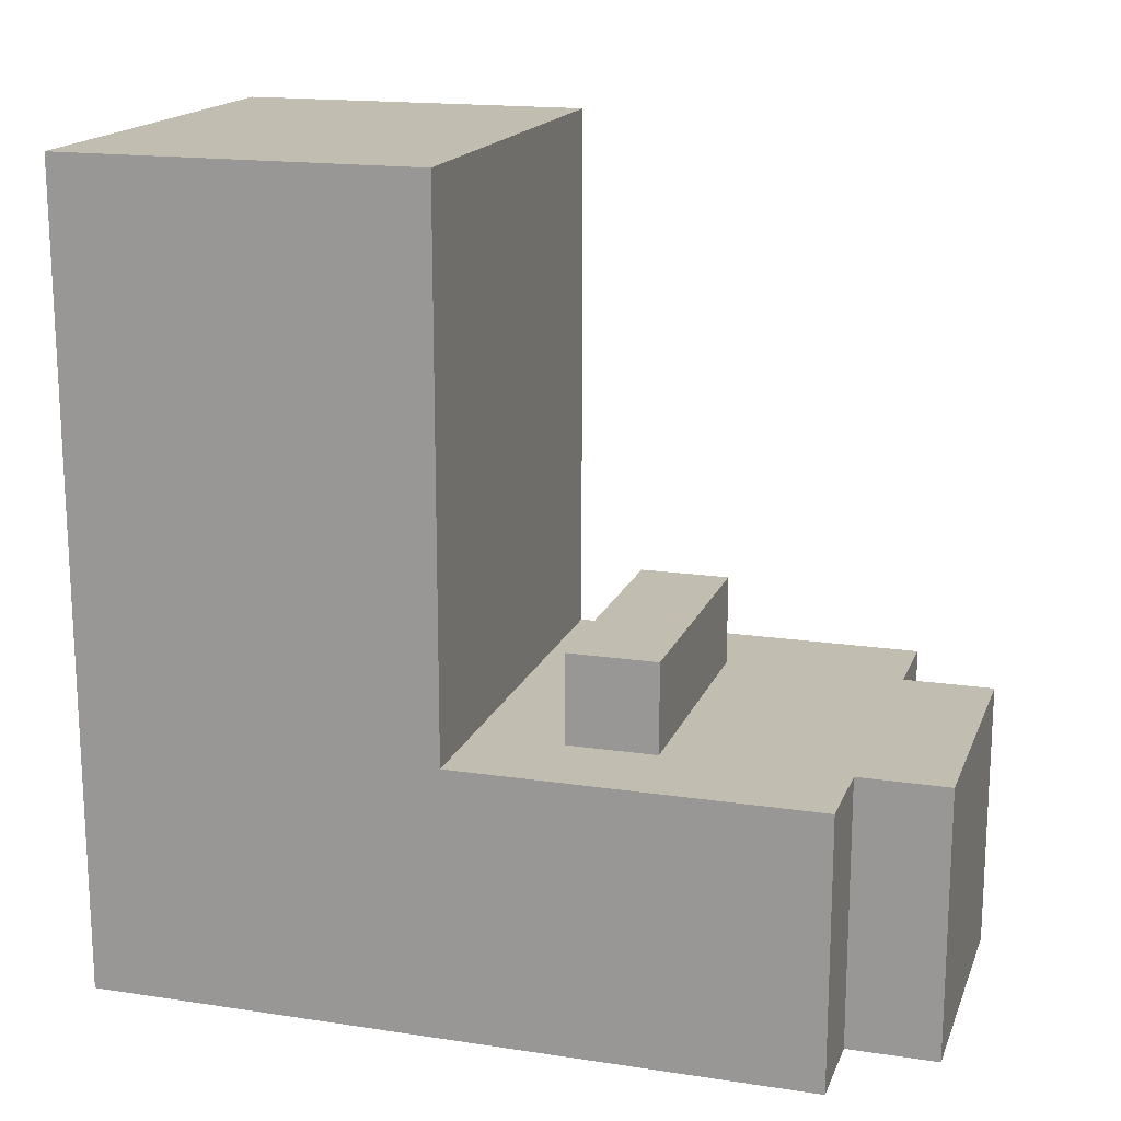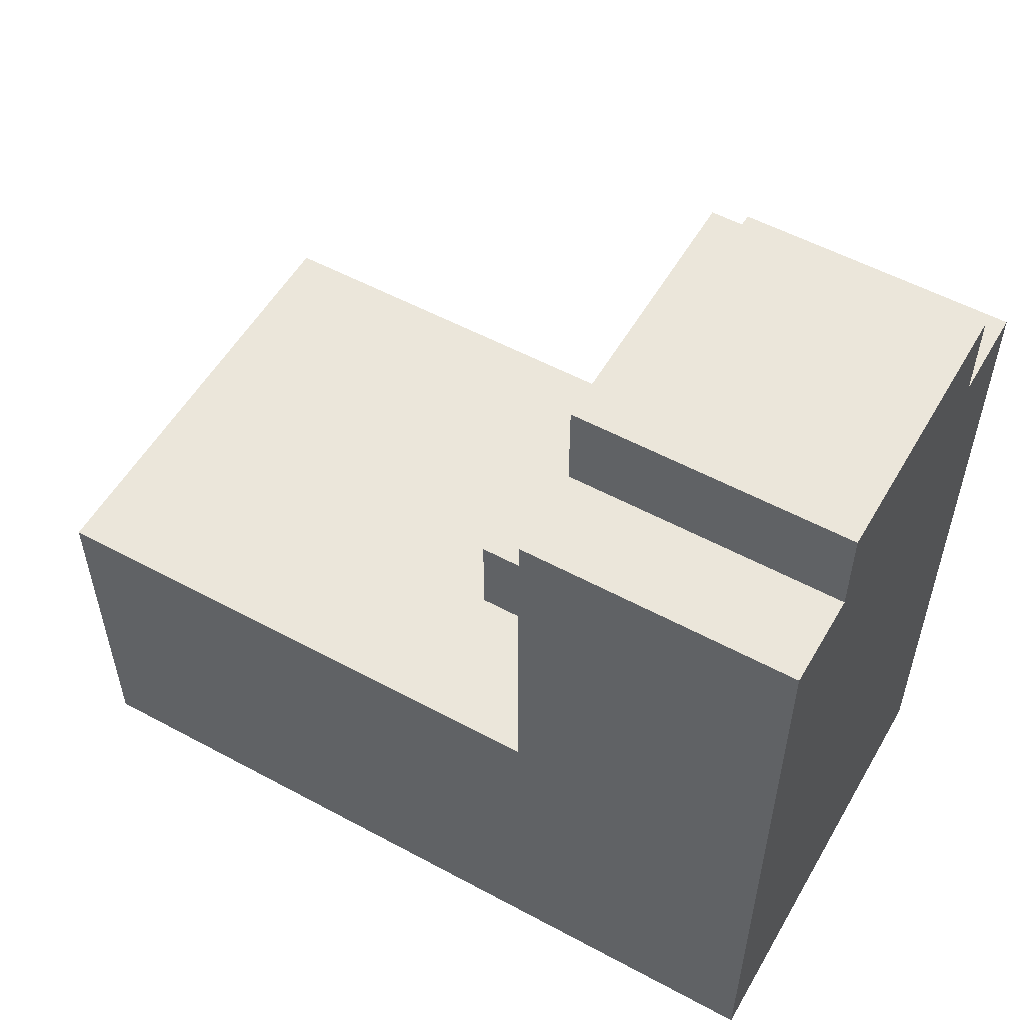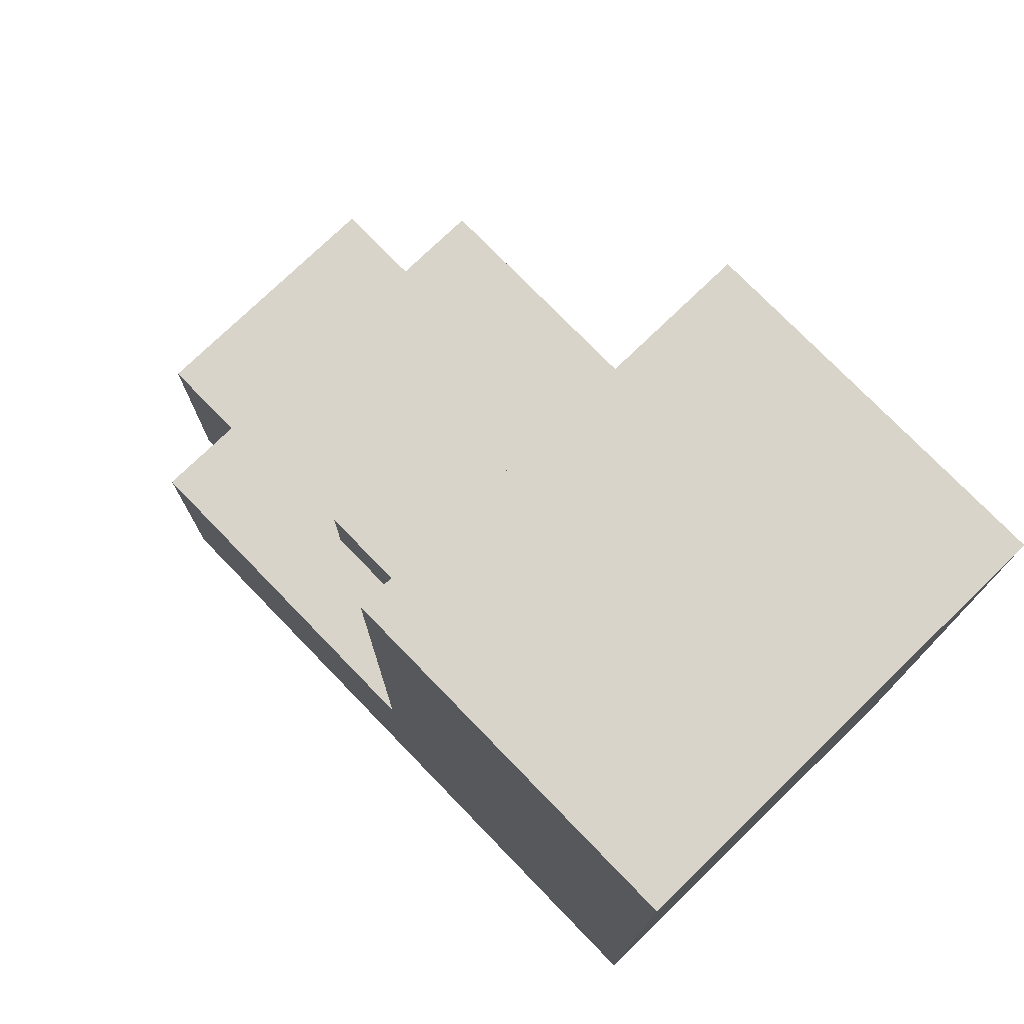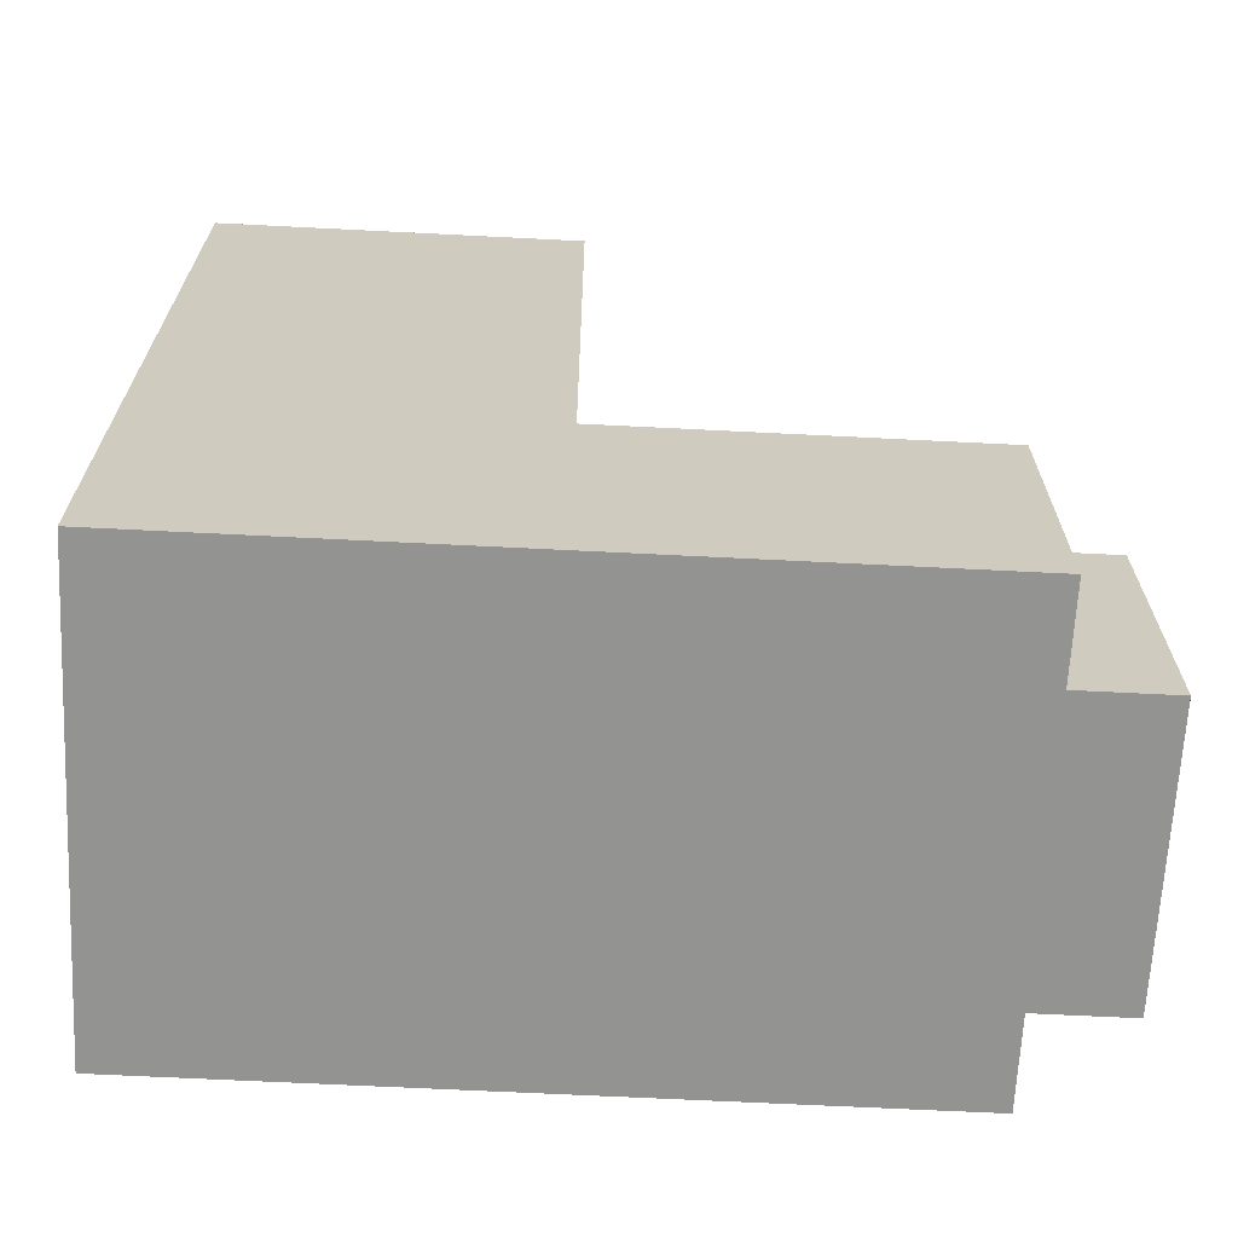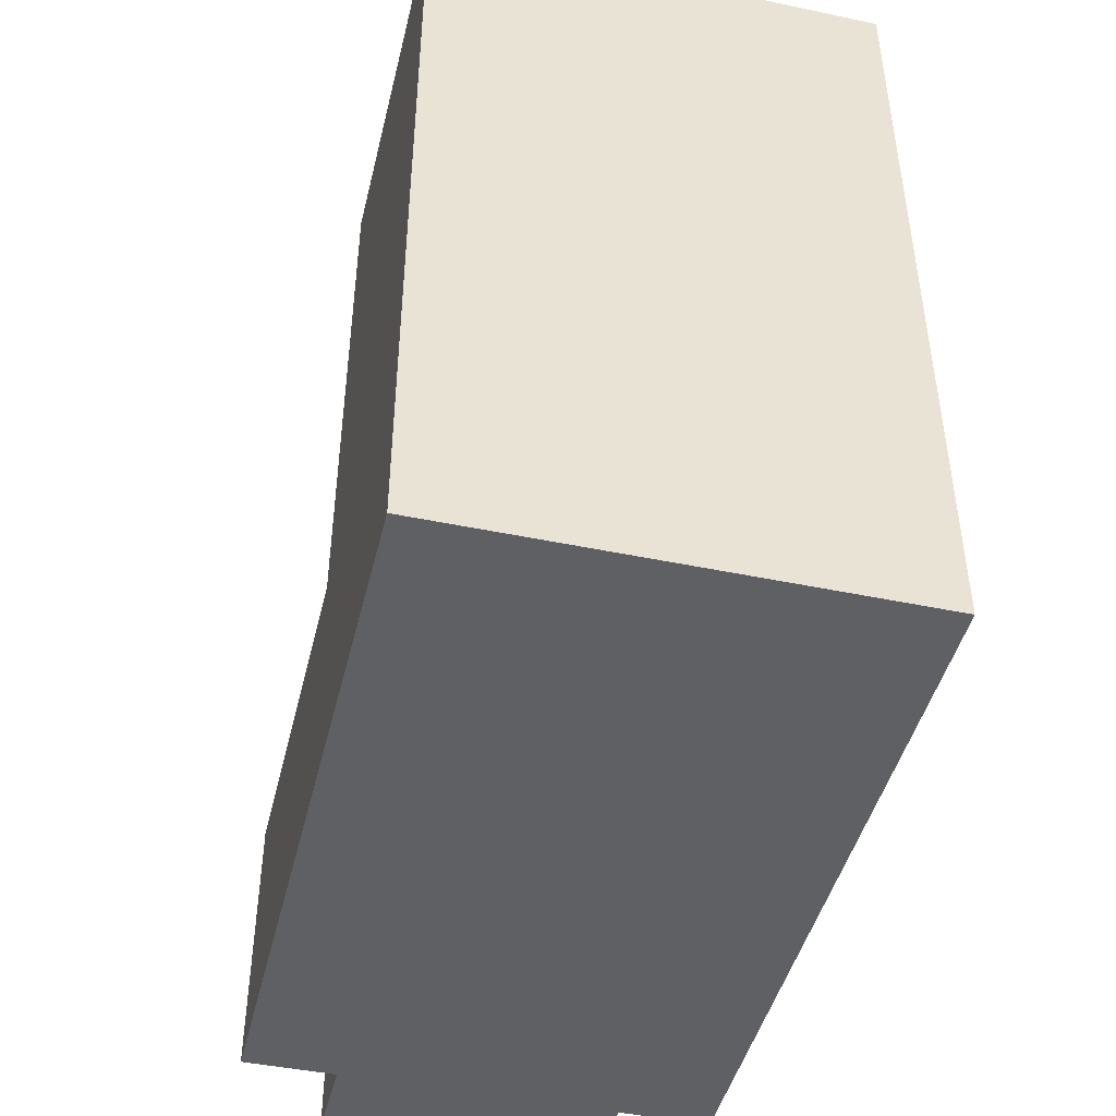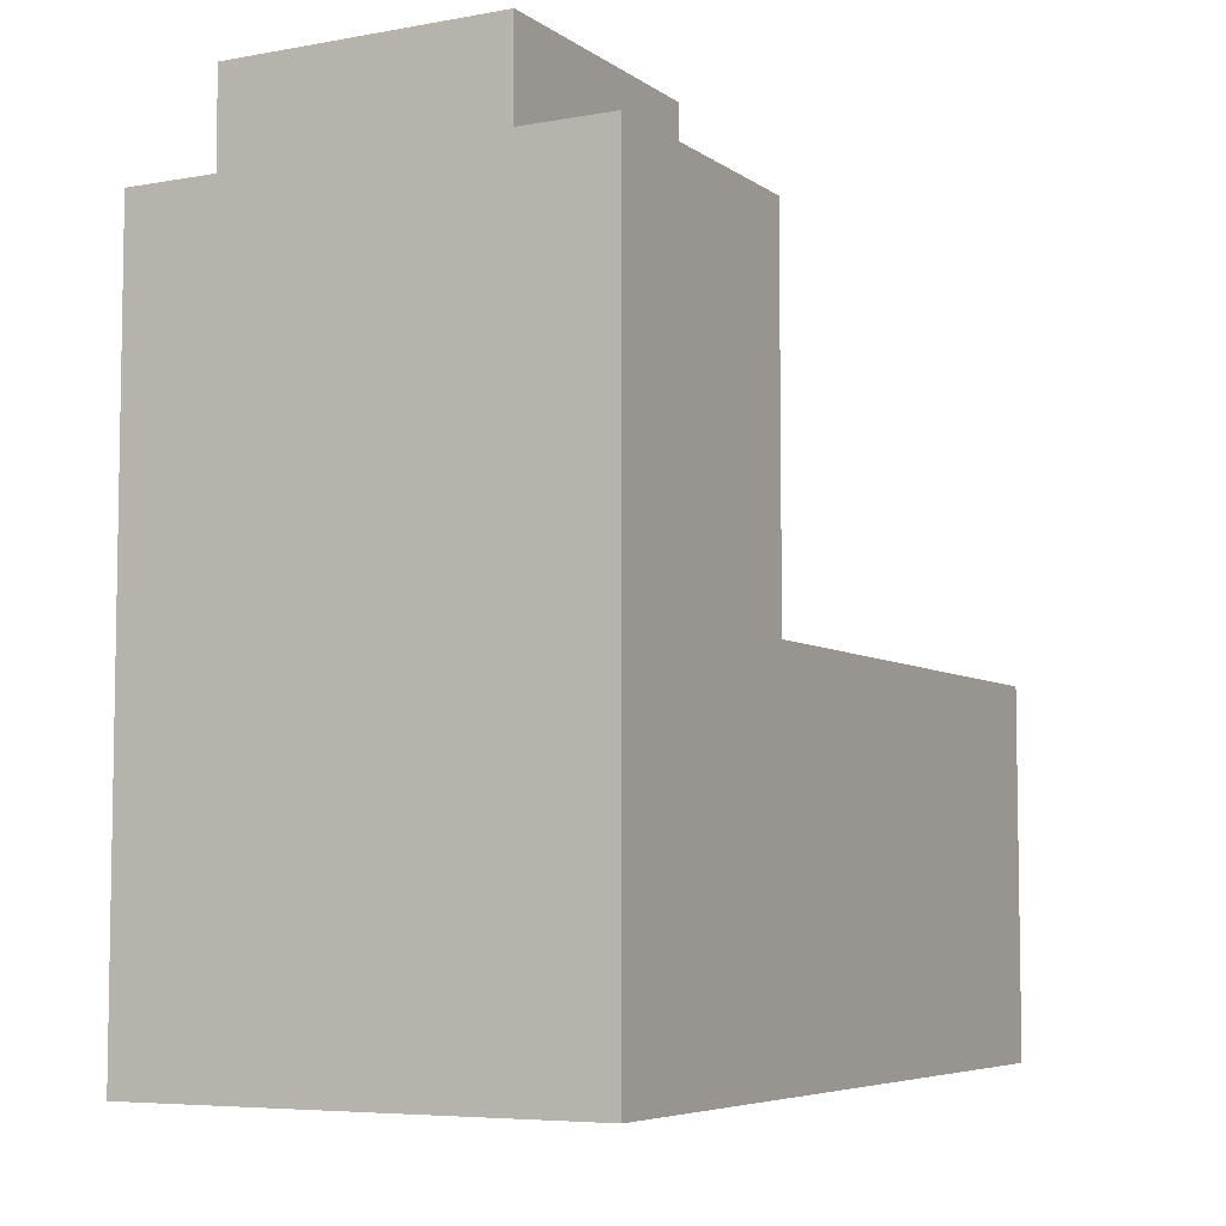
<metadata>
{"format":"obj","ext":"obj","renderer":"f3d","projection":"perspective","resolution":1024,"background":"white","views":[{"elev":16.9,"azim":-73.1,"up":"+Y"},{"elev":54.7,"azim":-60.3,"up":"+Z"},{"elev":75.5,"azim":135.9,"up":"+Y"},{"elev":-66.7,"azim":-92.9,"up":"+Y"},{"elev":-45.3,"azim":166.4,"up":"+Y"},{"elev":-6.1,"azim":28.3,"up":"+Z"}]}
</metadata>
<code>
o
v 3.6 3.9 -0.3
v 3.6 3.9 -1.1
v 3.6 4 -0.3
v 3.6 4 -1.1
v 3.6 4.2 -0.3
v 3.6 4.2 -0.7
v 3.6 4.2 -1.1
v 3.6 4.4 -0.7
v 3.6 4.4 -1.1
v 3.6 4.8 -0.7
v 3.6 4.8 -1.1
v 3.7 3.9 -0.2
v 3.7 3.9 -0.3
v 3.7 4 -0.2
v 3.7 4 -0.3
v 3.7 4.2 -0.2
v 3.7 4.2 -0.3
v 3.7 4.2 -0.5
v 3.7 4.2 -0.6
v 3.7 4.3 -0.5
v 3.7 4.3 -0.6
v 4 3.9 -0.2
v 4 3.9 -0.3
v 4 4 -0.2
v 4 4 -0.3
v 4 4.2 -0.2
v 4 4.2 -0.3
v 4 4.2 -0.5
v 4 4.2 -0.6
v 4 4.3 -0.5
v 4 4.3 -0.6
v 4.1 3.9 -0.3
v 4.1 3.9 -1.1
v 4.1 4 -0.3
v 4.1 4 -1.1
v 4.1 4.2 -0.3
v 4.1 4.2 -0.7
v 4.1 4.2 -1.1
v 4.1 4.4 -0.7
v 4.1 4.4 -1.1
v 4.1 4.8 -0.7
v 4.1 4.8 -1.1
v 3.7 3.9 -0.2
v 3.7 4 -0.2
v 3.7 4.2 -0.2
v 4 3.9 -0.2
v 4 4 -0.2
v 4 4.2 -0.2
v 3.6 3.9 -0.3
v 3.6 4 -0.3
v 3.6 4.2 -0.3
v 3.7 3.9 -0.3
v 3.7 4 -0.3
v 3.7 4.2 -0.3
v 4 3.9 -0.3
v 4 4 -0.3
v 4 4.2 -0.3
v 4.1 3.9 -0.3
v 4.1 4 -0.3
v 4.1 4.2 -0.3
v 3.7 4.2 -0.5
v 3.7 4.3 -0.5
v 4 4.2 -0.5
v 4 4.3 -0.5
v 3.6 4.2 -0.7
v 3.6 4.4 -0.7
v 3.6 4.8 -0.7
v 4.1 4.2 -0.7
v 4.1 4.4 -0.7
v 4.1 4.8 -0.7
v 3.7 4.2 -0.6
v 3.7 4.3 -0.6
v 4 4.2 -0.6
v 4 4.3 -0.6
v 3.6 3.9 -1.1
v 3.6 4 -1.1
v 3.6 4.2 -1.1
v 3.6 4.4 -1.1
v 3.6 4.8 -1.1
v 4.1 3.9 -1.1
v 4.1 4 -1.1
v 4.1 4.2 -1.1
v 4.1 4.4 -1.1
v 4.1 4.8 -1.1
v 3.7 3.9 -0.2
v 4 3.9 -0.2
v 3.6 3.9 -0.3
v 3.7 3.9 -0.3
v 4 3.9 -0.3
v 4.1 3.9 -0.3
v 3.6 3.9 -1.1
v 4.1 3.9 -1.1
v 3.7 4.2 -0.2
v 4 4.2 -0.2
v 3.6 4.2 -0.3
v 3.7 4.2 -0.3
v 4 4.2 -0.3
v 4.1 4.2 -0.3
v 3.7 4.2 -0.5
v 4 4.2 -0.5
v 3.7 4.2 -0.6
v 4 4.2 -0.6
v 3.6 4.2 -0.7
v 4.1 4.2 -0.7
v 3.7 4.3 -0.5
v 4 4.3 -0.5
v 3.7 4.3 -0.6
v 4 4.3 -0.6
v 3.6 4.8 -0.7
v 4.1 4.8 -0.7
v 3.6 4.8 -1.1
v 4.1 4.8 -1.1
f 3 2 1
f 4 2 3
f 5 4 3
f 6 4 5
f 7 4 6
f 8 7 6
f 9 7 8
f 10 9 8
f 11 9 10
f 14 13 12
f 15 13 14
f 16 15 14
f 17 15 16
f 20 19 18
f 21 19 20
f 22 23 24
f 24 23 25
f 24 25 26
f 26 25 27
f 28 29 30
f 30 29 31
f 32 33 34
f 34 33 35
f 34 35 36
f 36 35 37
f 37 35 38
f 37 38 39
f 39 38 40
f 39 40 41
f 41 40 42
f 46 44 43
f 47 45 44
f 47 44 46
f 48 45 47
f 52 50 49
f 53 51 50
f 53 50 52
f 54 51 53
f 58 56 55
f 59 57 56
f 59 56 58
f 60 57 59
f 63 62 61
f 64 62 63
f 68 66 65
f 69 67 66
f 69 66 68
f 70 67 69
f 71 72 73
f 73 72 74
f 75 76 80
f 76 77 81
f 80 76 81
f 77 78 82
f 81 77 82
f 78 79 83
f 82 78 83
f 83 79 84
f 88 86 85
f 89 86 88
f 91 88 87
f 91 90 89
f 91 89 88
f 92 90 91
f 93 94 96
f 96 94 97
f 95 96 99
f 97 98 99
f 96 97 99
f 99 98 100
f 95 99 101
f 100 98 102
f 95 101 103
f 101 102 103
f 102 98 104
f 103 102 104
f 105 106 107
f 107 106 108
f 109 110 111
f 111 110 112

</code>
